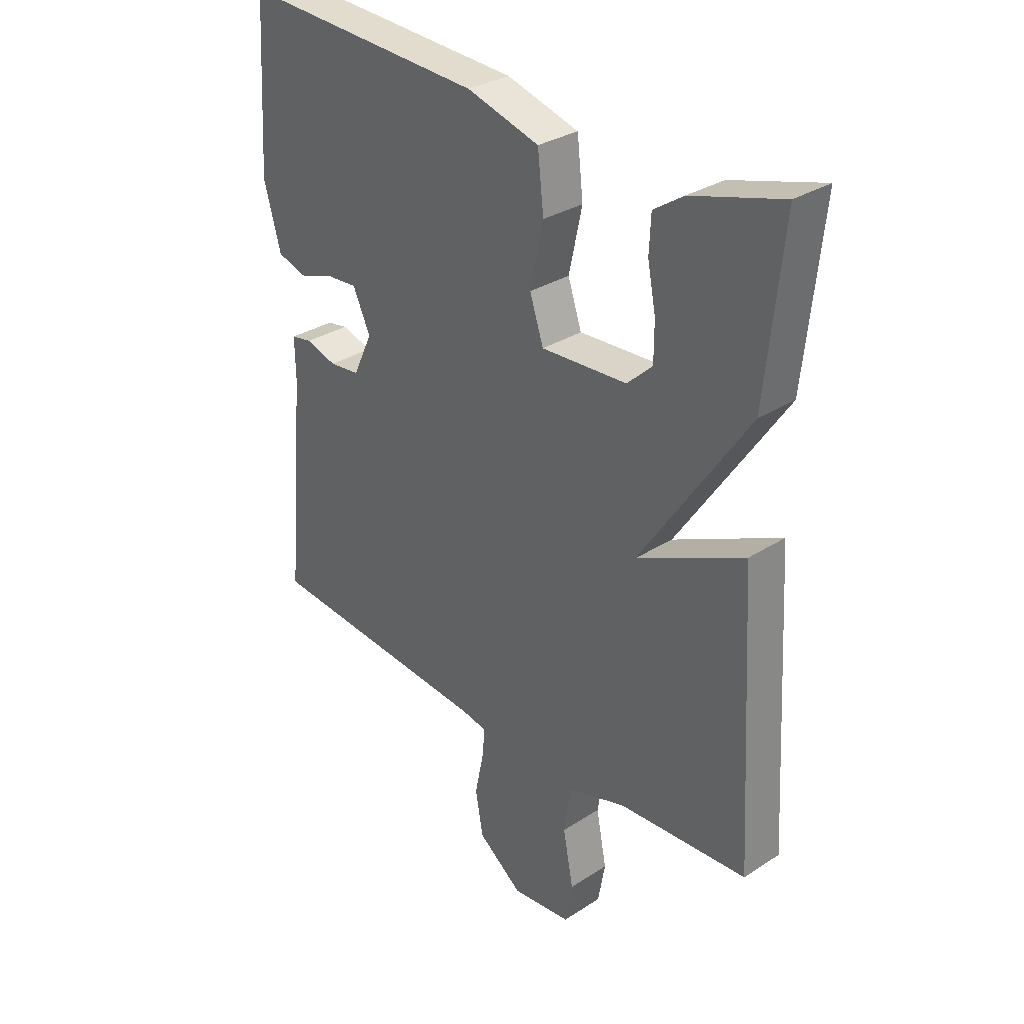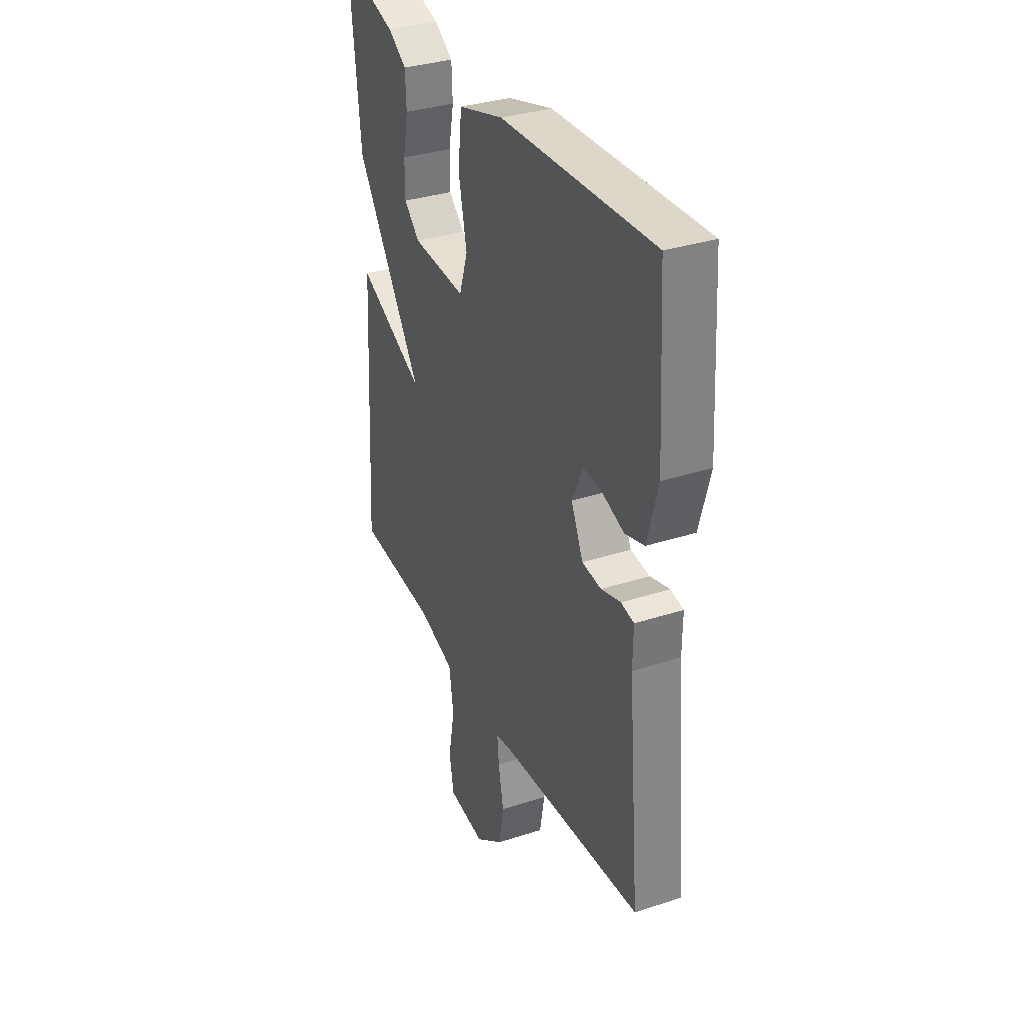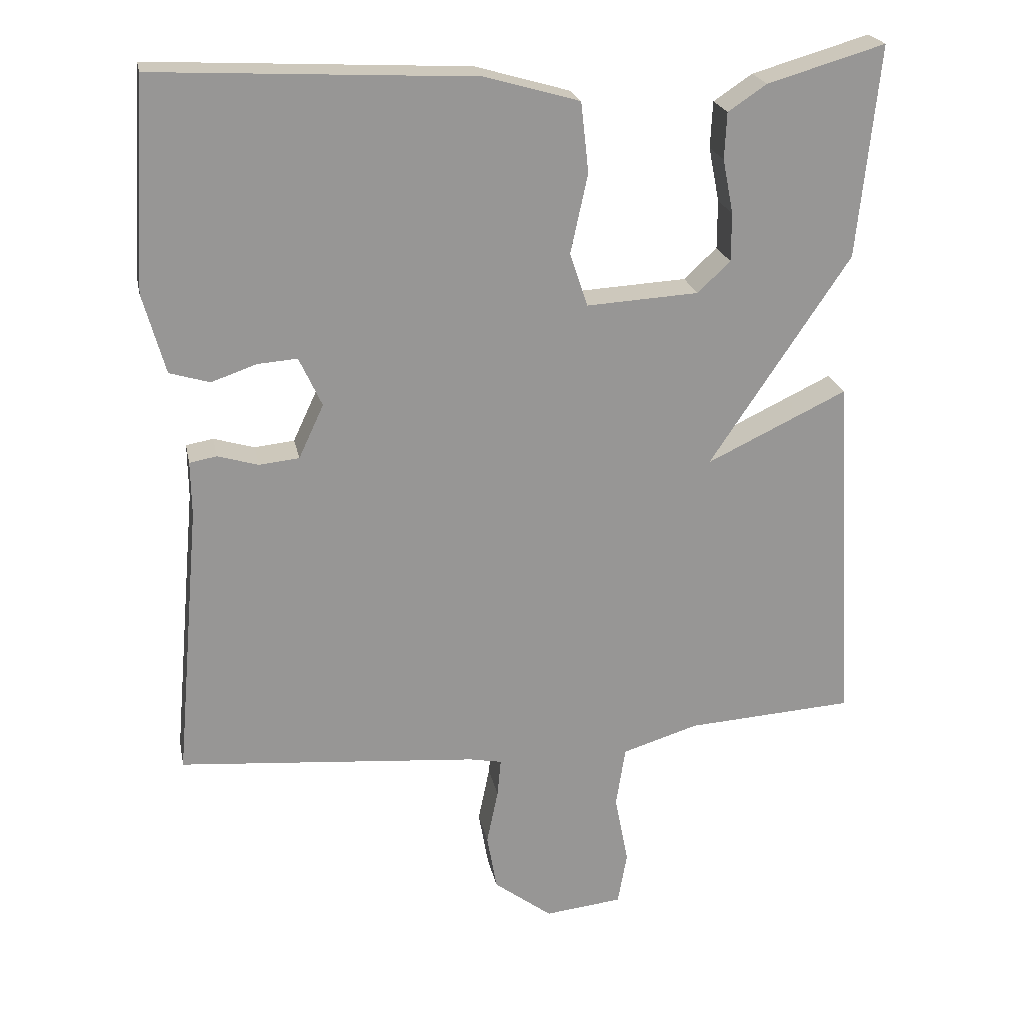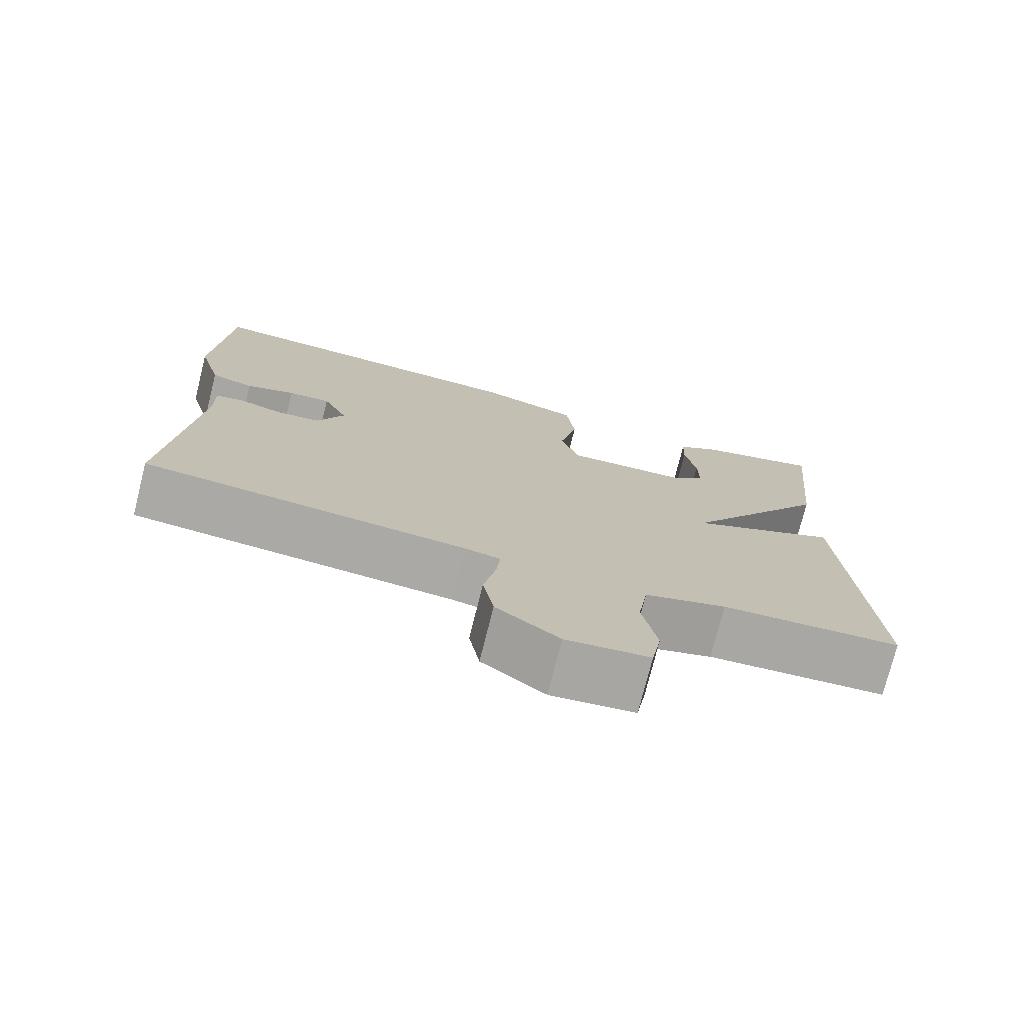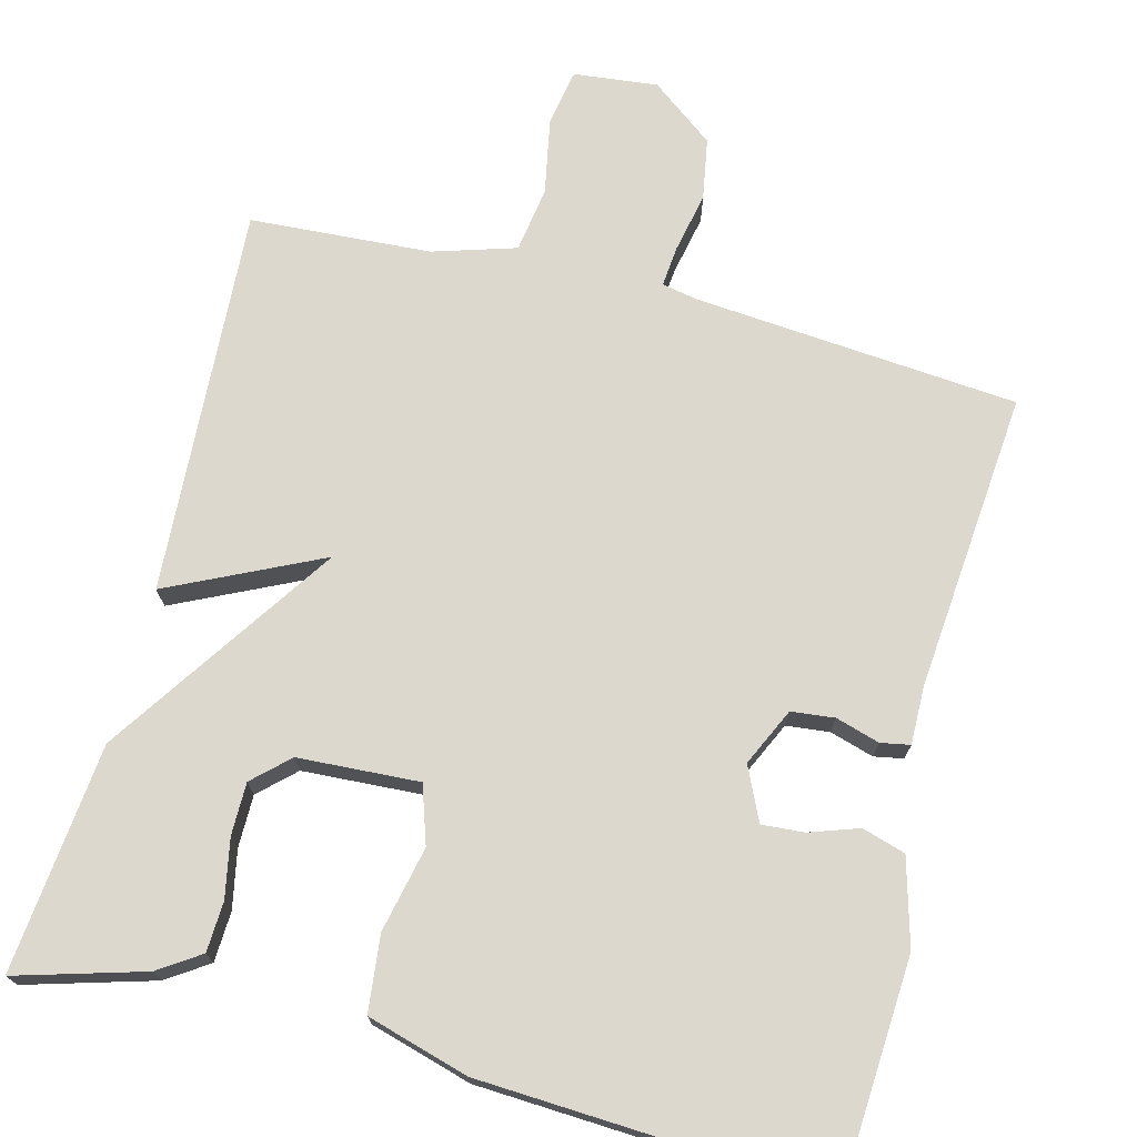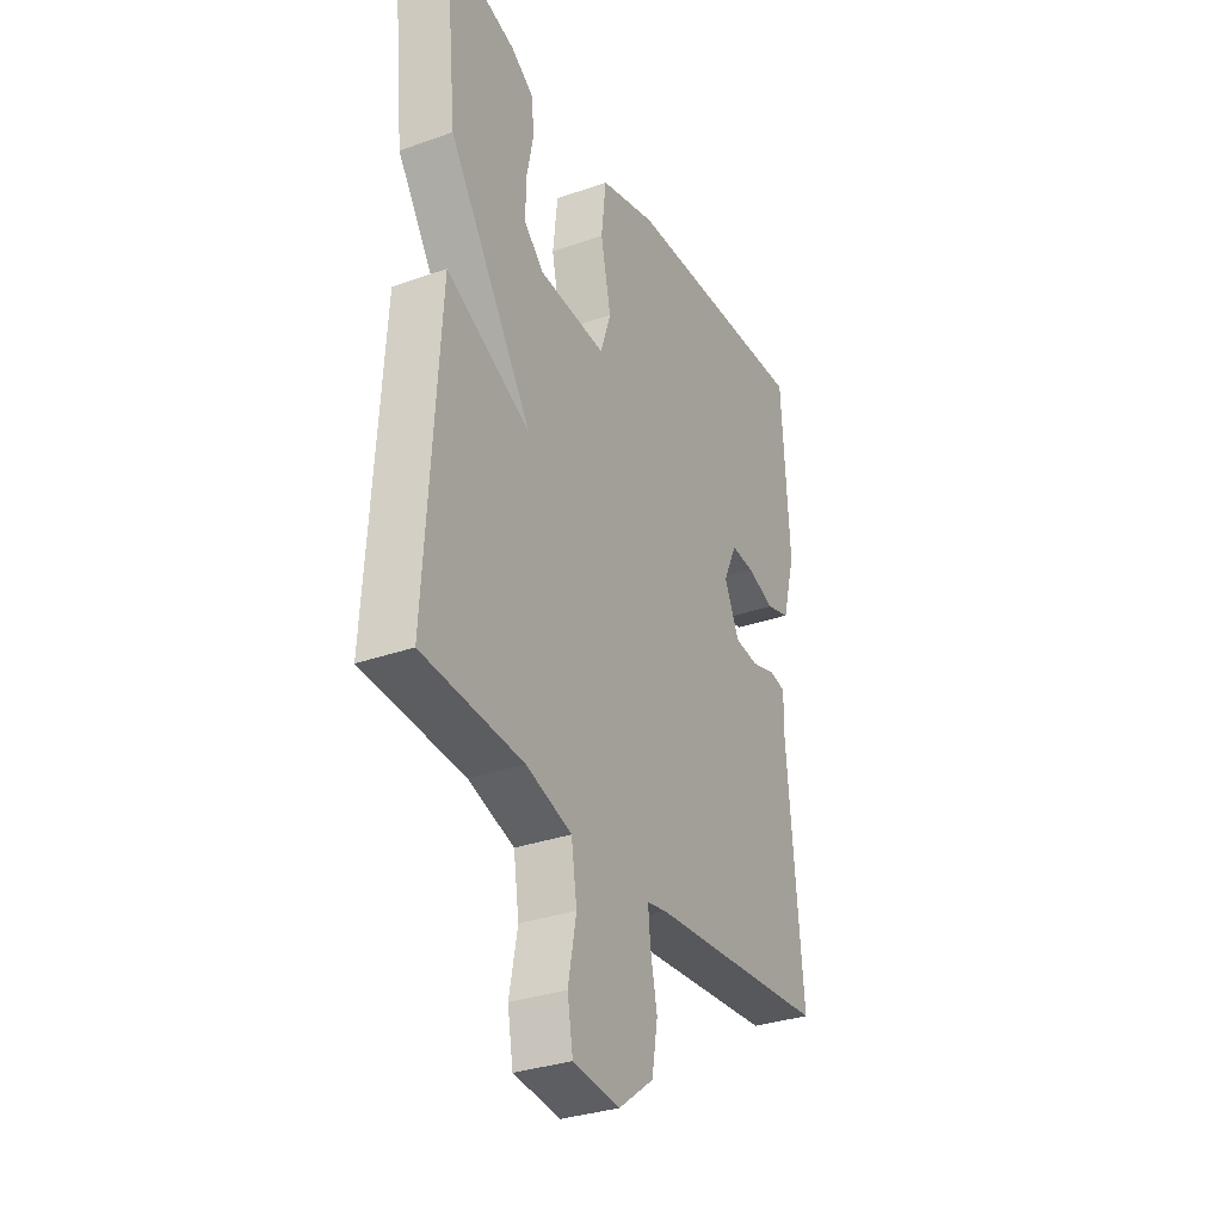
<metadata>
{"format":"obj","ext":"obj","renderer":"f3d","projection":"perspective","resolution":1024,"background":"white","views":[{"elev":31.4,"azim":-132.4,"up":"+Z"},{"elev":33.9,"azim":66.2,"up":"+Z"},{"elev":22.3,"azim":168.8,"up":"+Z"},{"elev":-75.3,"azim":165.9,"up":"+Z"},{"elev":72.3,"azim":14.5,"up":"+Y"},{"elev":-32.3,"azim":-63.8,"up":"+Z"}]}
</metadata>
<code>
v 0.5 0.07 -0.5
v 0.079 0.07 -0.536
v 0.033 0.07 -0.545
v 0.038 0.07 -0.598
v 0.054 0.07 -0.676
v 0.04 0.07 -0.756
v -0.042 0.07 -0.818
v -0.151 0.07 -0.806
v -0.164 0.07 -0.732
v -0.145 0.07 -0.633
v -0.158 0.07 -0.548
v -0.265 0.07 -0.515
v -0.5 0.07 -0.5
v -0.47 0.07 0.004
v -0.273 0.07 -0.09
v -0.47 0.07 0.204
v -0.5 0.07 0.5
v -0.335 0.07 0.452
v -0.281 0.07 0.416
v -0.278 0.07 0.351
v -0.293 0.07 0.275
v -0.293 0.07 0.207
v -0.247 0.07 0.164
v -0.09 0.07 0.155
v -0.065 0.07 0.23
v -0.089 0.07 0.341
v -0.078 0.07 0.439
v 0.054 0.07 0.477
v 0.5 0.07 0.5
v 0.518 0.07 0.207
v 0.487 0.07 0.095
v 0.431 0.07 0.078
v 0.367 0.07 0.1
v 0.312 0.07 0.104
v 0.28 0.07 0.035
v 0.315 0.07 -0.04
v 0.371 0.07 -0.046
v 0.428 0.07 -0.029
v 0.466 0.07 -0.036
v 0.465 0.07 -0.112
v 0.5 0 -0.5
v 0.079 0 -0.536
v 0.033 0 -0.545
v 0.038 0 -0.598
v 0.054 0 -0.676
v 0.04 0 -0.756
v -0.042 0 -0.818
v -0.151 0 -0.806
v -0.164 0 -0.732
v -0.145 0 -0.633
v -0.158 0 -0.548
v -0.265 0 -0.515
v -0.5 0 -0.5
v -0.47 0 0.004
v -0.273 0 -0.09
v -0.47 0 0.204
v -0.5 0 0.5
v -0.335 0 0.452
v -0.281 0 0.416
v -0.278 0 0.351
v -0.293 0 0.275
v -0.293 0 0.207
v -0.247 0 0.164
v -0.09 0 0.155
v -0.065 0 0.23
v -0.089 0 0.341
v -0.078 0 0.439
v 0.054 0 0.477
v 0.5 0 0.5
v 0.518 0 0.207
v 0.487 0 0.095
v 0.431 0 0.078
v 0.367 0 0.1
v 0.312 0 0.104
v 0.28 0 0.035
v 0.315 0 -0.04
v 0.371 0 -0.046
v 0.428 0 -0.029
v 0.466 0 -0.036
v 0.465 0 -0.112
f 37 38 39 40
f 40 1 2
f 37 40 2
f 36 37 2
f 35 36 2 3
f 31 32 33
f 30 31 33
f 29 30 33
f 28 29 33
f 27 28 33
f 26 27 33
f 25 26 33 34
f 24 25 34 35
f 19 20 21
f 18 19 21
f 17 18 21
f 16 17 21
f 16 21 22
f 15 16 22 23
f 12 13 14 15
f 24 35 3
f 23 24 3
f 15 23 3
f 12 15 3
f 11 12 3
f 8 9 10
f 7 8 10
f 6 7 10
f 5 6 10
f 4 5 10
f 3 4 10 11
f 80 79 78 77
f 42 41 80
f 42 80 77
f 42 77 76
f 43 42 76 75
f 73 72 71
f 73 71 70
f 73 70 69
f 73 69 68
f 73 68 67
f 73 67 66
f 74 73 66 65
f 75 74 65 64
f 61 60 59
f 61 59 58
f 61 58 57
f 61 57 56
f 62 61 56
f 63 62 56 55
f 55 54 53 52
f 43 75 64
f 43 64 63
f 43 63 55
f 43 55 52
f 43 52 51
f 50 49 48
f 50 48 47
f 50 47 46
f 50 46 45
f 50 45 44
f 51 50 44 43
f 1 41 42 2
f 2 42 43 3
f 3 43 44 4
f 4 44 45 5
f 5 45 46 6
f 6 46 47 7
f 7 47 48 8
f 8 48 49 9
f 9 49 50 10
f 10 50 51 11
f 11 51 52 12
f 12 52 53 13
f 13 53 54 14
f 14 54 55 15
f 15 55 56 16
f 16 56 57 17
f 17 57 58 18
f 18 58 59 19
f 19 59 60 20
f 20 60 61 21
f 21 61 62 22
f 22 62 63 23
f 23 63 64 24
f 24 64 65 25
f 25 65 66 26
f 26 66 67 27
f 27 67 68 28
f 28 68 69 29
f 29 69 70 30
f 30 70 71 31
f 31 71 72 32
f 32 72 73 33
f 33 73 74 34
f 34 74 75 35
f 35 75 76 36
f 36 76 77 37
f 37 77 78 38
f 38 78 79 39
f 39 79 80 40
f 40 80 41 1

</code>
